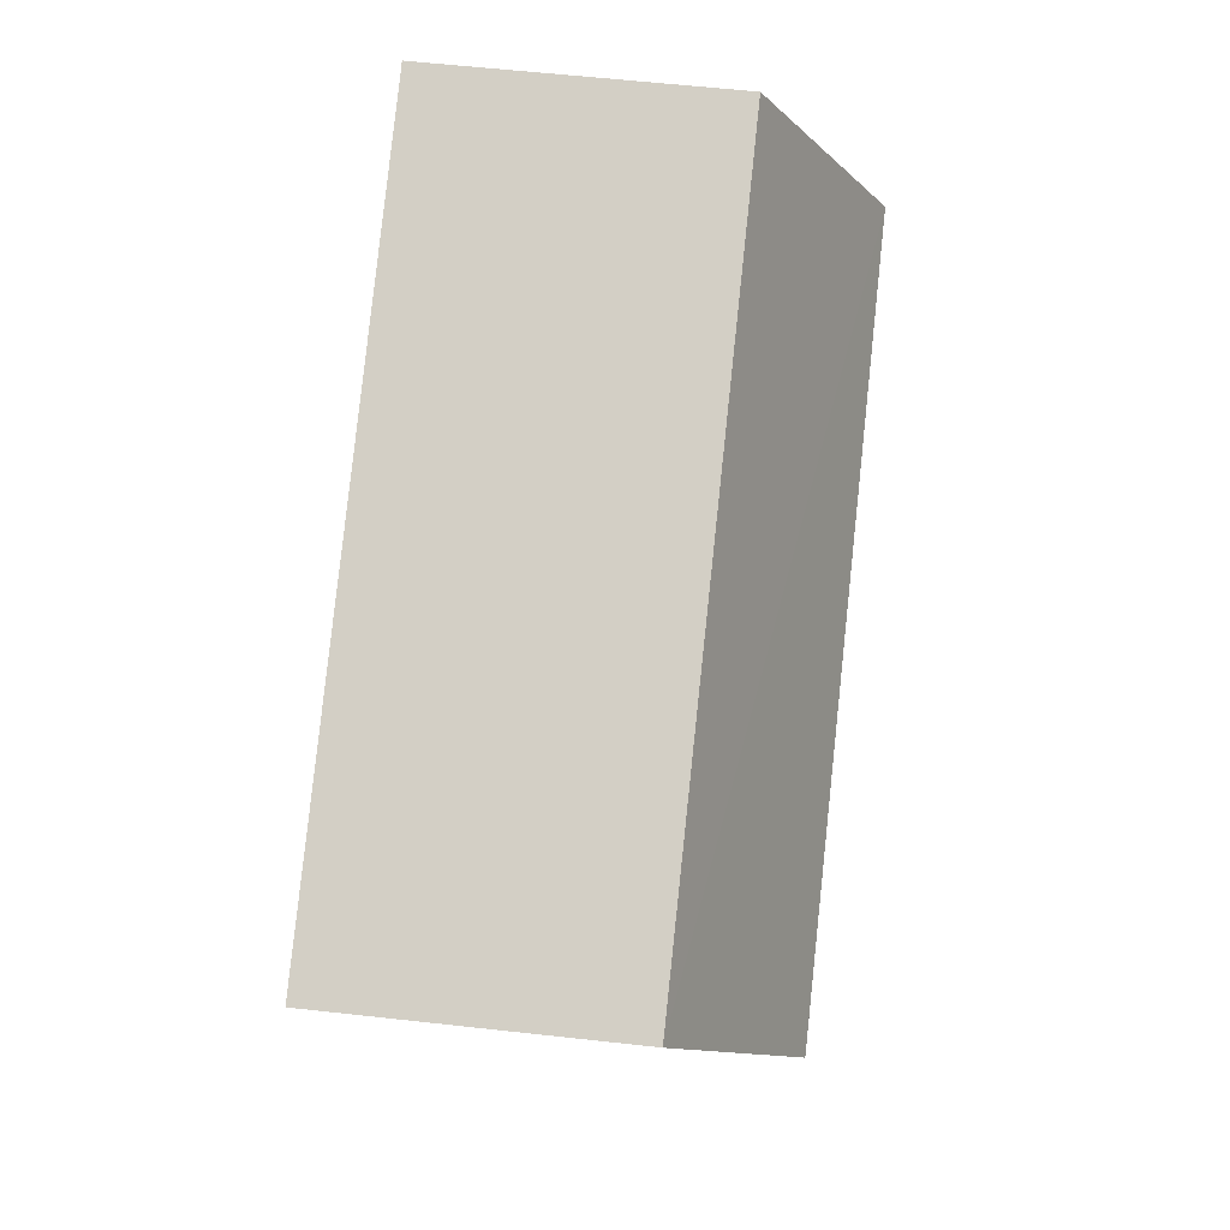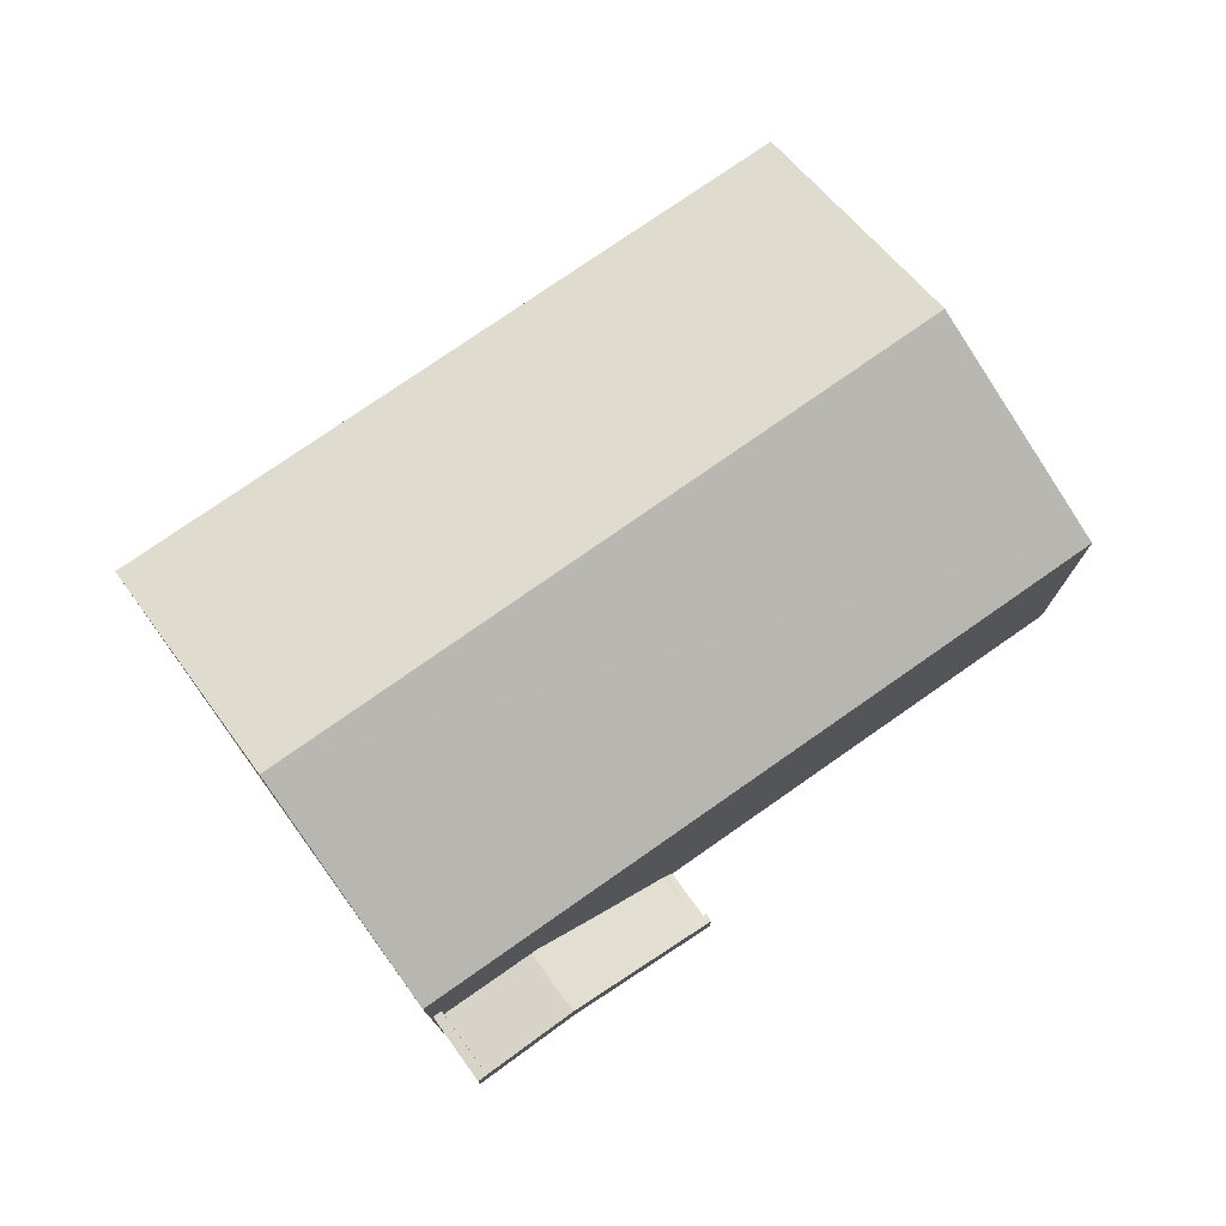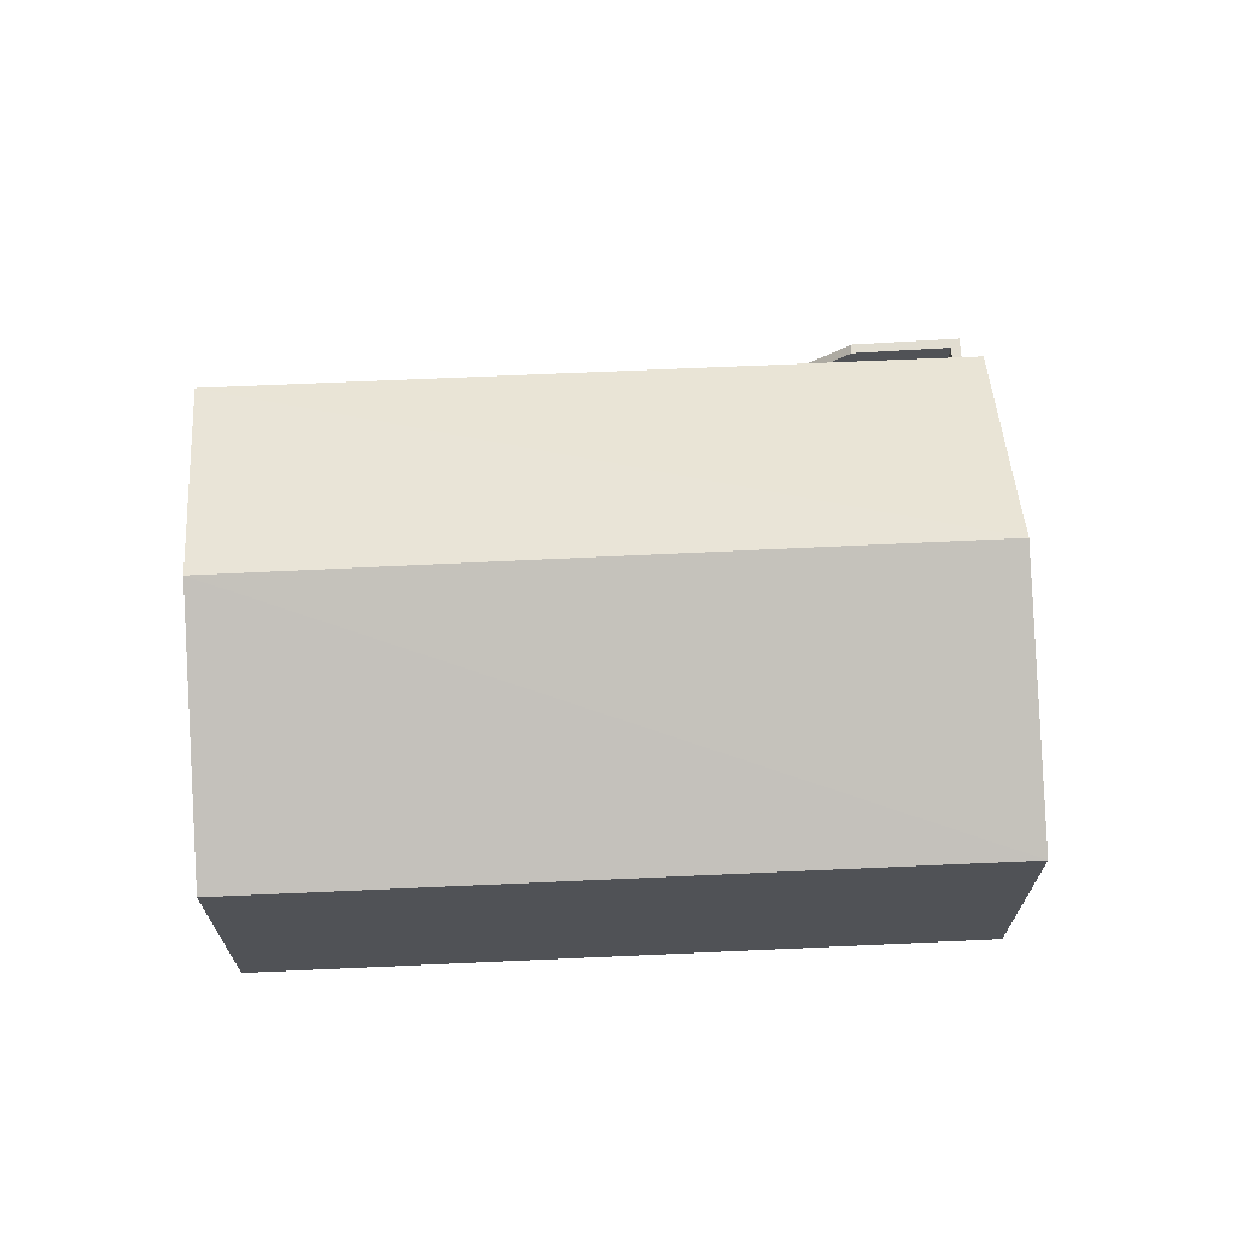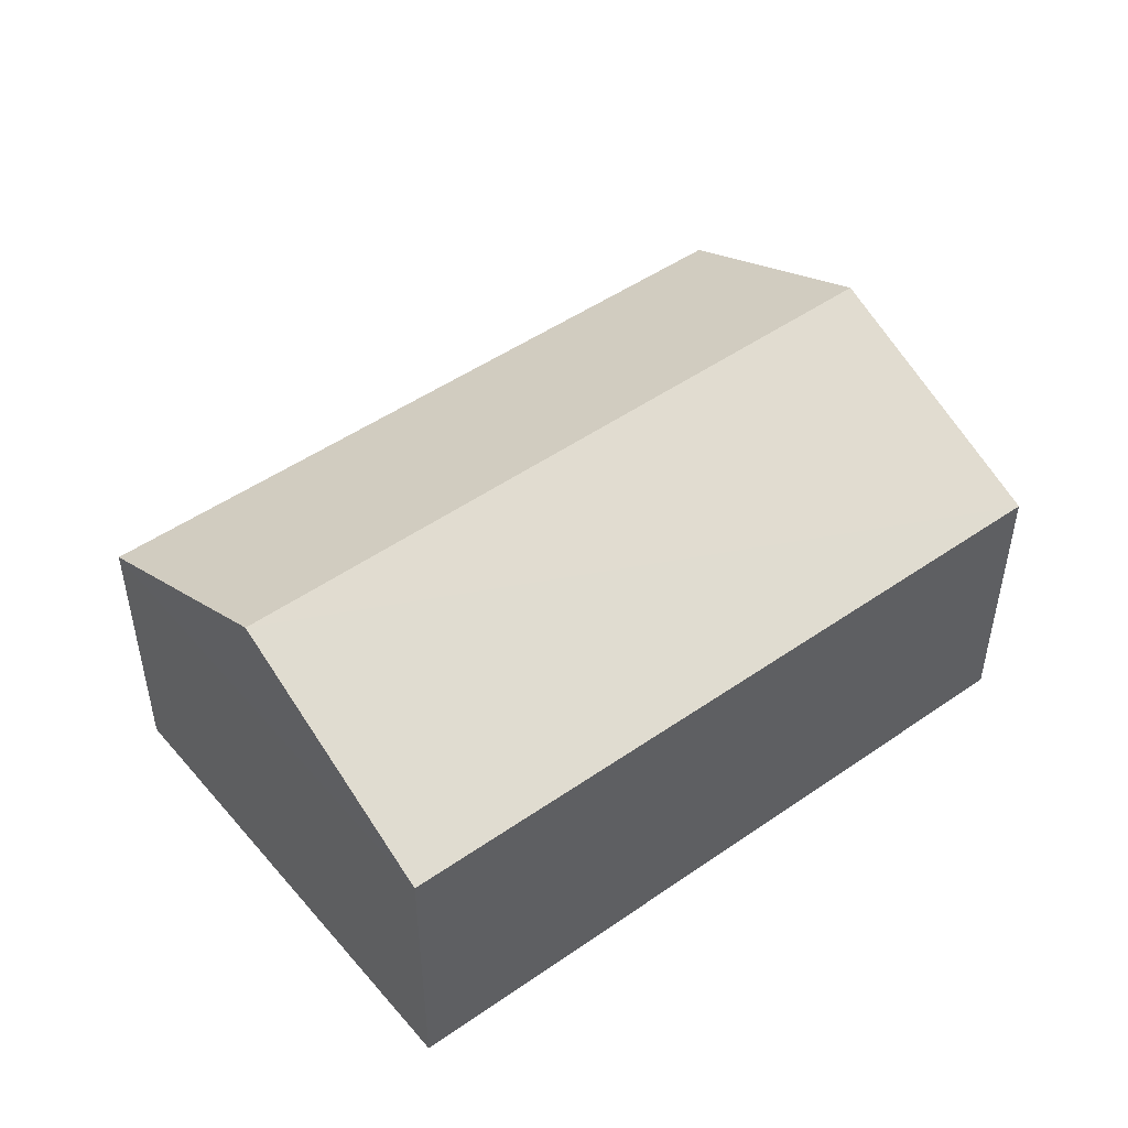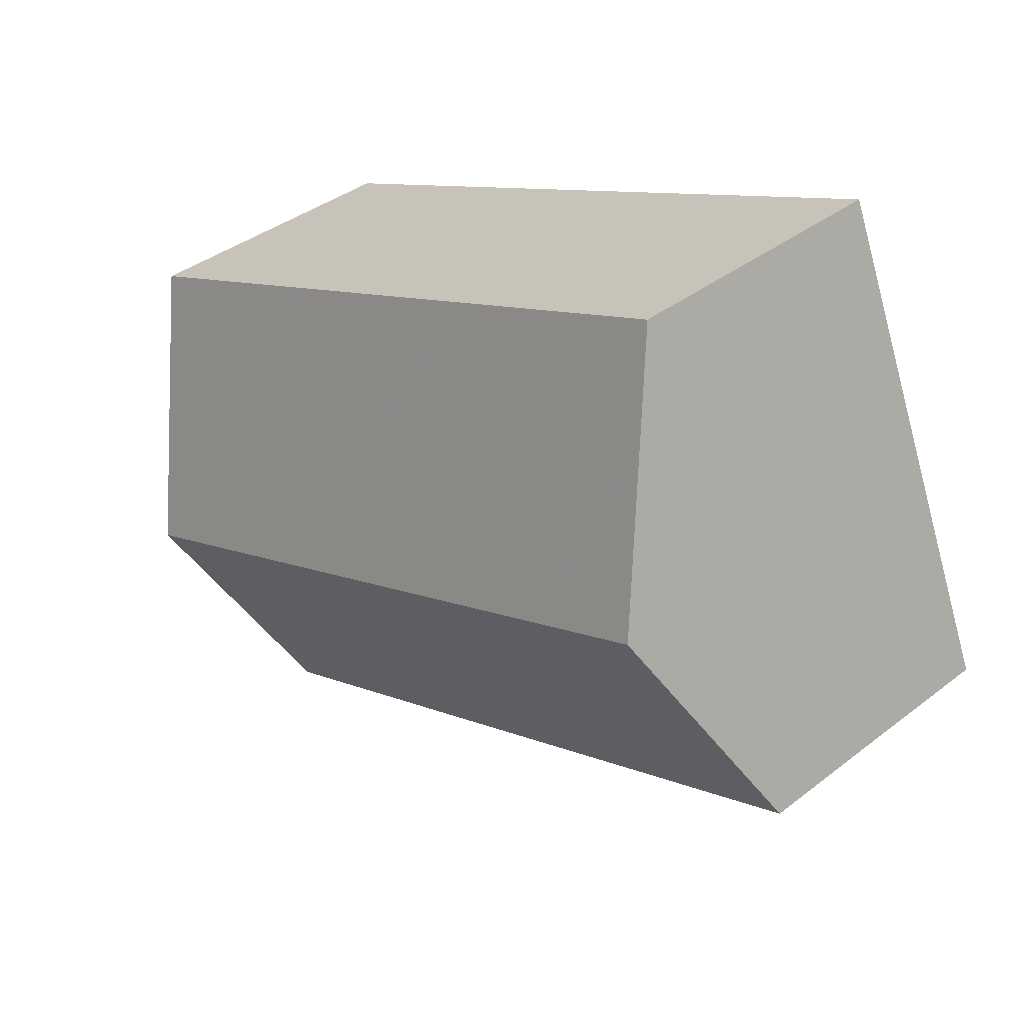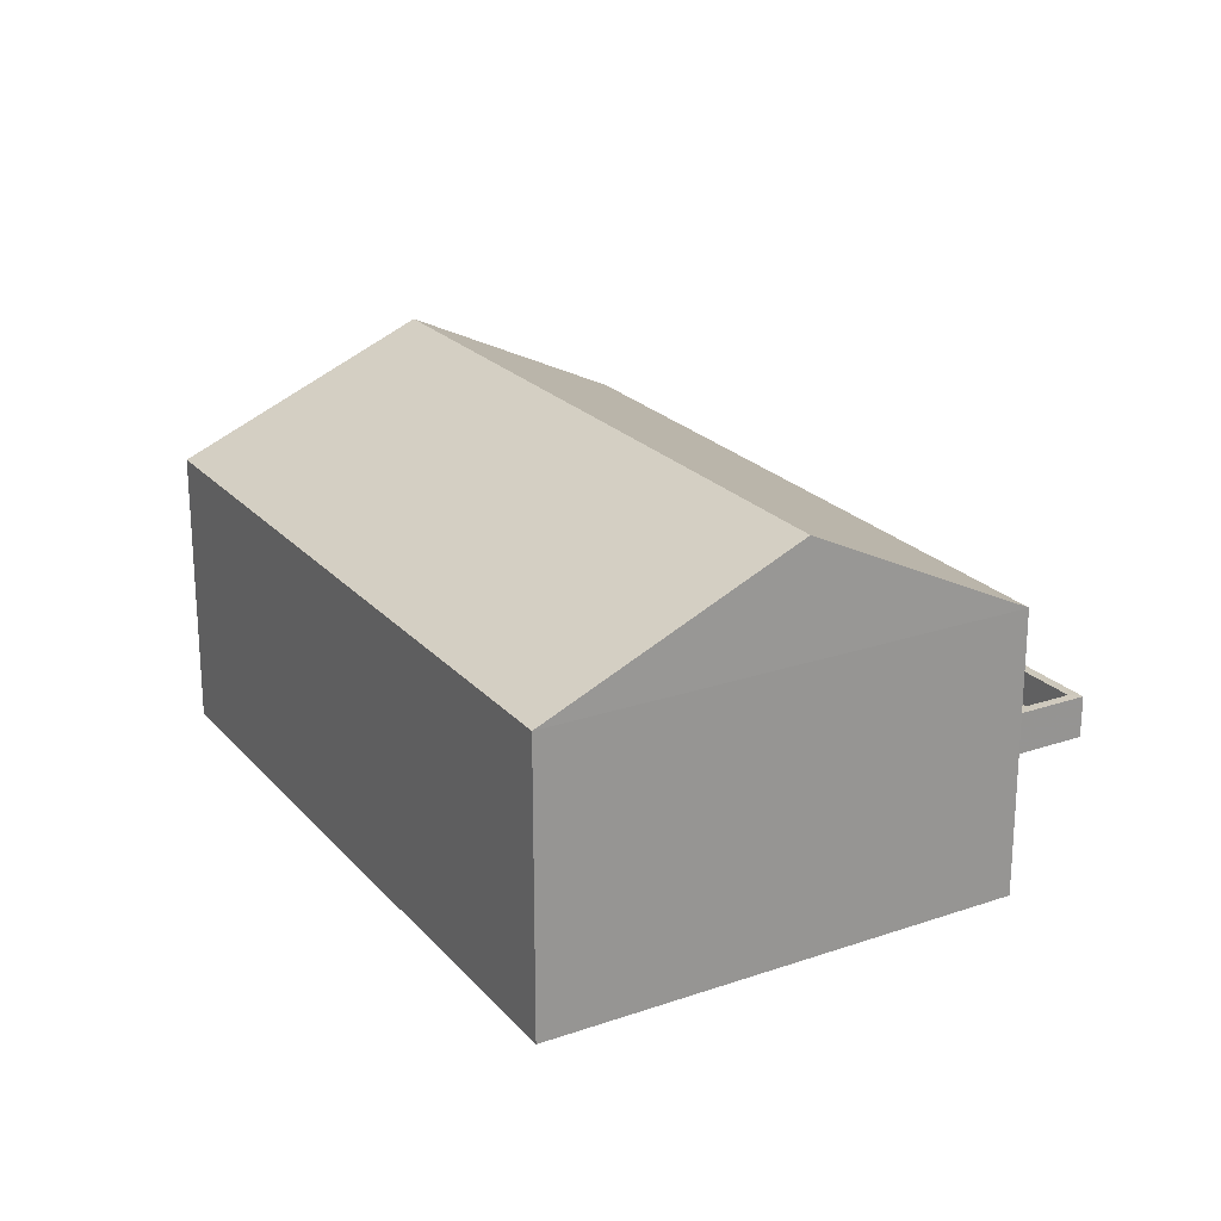
<metadata>
{"format":"obj","ext":"obj","renderer":"f3d","projection":"perspective","resolution":1024,"background":"white","views":[{"elev":59.3,"azim":-83.5,"up":"+Y"},{"elev":76.4,"azim":-13.5,"up":"+Z"},{"elev":68.8,"azim":-161.1,"up":"+Z"},{"elev":49.2,"azim":163.9,"up":"+Z"},{"elev":38.3,"azim":45.6,"up":"+Y"},{"elev":22.4,"azim":-98.2,"up":"+Z"}]}
</metadata>
<code>
v -8.835e+04 -1.007e+05 2.272
v -8.834e+04 -1.006e+05 2.269
v -8.833e+04 -1.007e+05 2.271
v -8.835e+04 -1.007e+05 2.269
v -8.835e+04 -1.007e+05 5.275
v -8.835e+04 -1.007e+05 5.275
v -8.835e+04 -1.007e+05 5.275
v -8.835e+04 -1.007e+05 5.275
v -8.835e+04 -1.007e+05 5.193
v -8.835e+04 -1.007e+05 5.107
v -8.834e+04 -1.007e+05 2.492
v -8.834e+04 -1.007e+05 2.325
v -8.834e+04 -1.007e+05 2.325
v -8.835e+04 -1.007e+05 5.107
v -8.834e+04 -1.007e+05 3.892
v -8.834e+04 -1.007e+05 2.492
v -8.834e+04 -1.007e+05 2.393
v -8.834e+04 -1.007e+05 2.324
v -8.834e+04 -1.007e+05 2.568
v -8.834e+04 -1.007e+05 2.642
v -8.834e+04 -1.007e+05 2.642
v -8.834e+04 -1.007e+05 2.475
v -8.834e+04 -1.007e+05 2.474
v -8.834e+04 -1.007e+05 4.056
v -8.835e+04 -1.007e+05 5.257
v -8.835e+04 -1.007e+05 5.257
v -8.835e+04 -1.007e+05 5.345
v -8.835e+04 -1.007e+05 5.425
v -8.835e+04 -1.007e+05 5.425
v -8.835e+04 -1.007e+05 5.425
v -8.835e+04 -1.007e+05 5.425
v -8.835e+04 -1.007e+05 6.125
v -8.835e+04 -1.007e+05 6.125
v -8.835e+04 -1.007e+05 6.125
v -8.835e+04 -1.007e+05 6.125
v -8.835e+04 -1.007e+05 6.125
v -8.835e+04 -1.007e+05 6.125
v -8.835e+04 -1.007e+05 5.957
v -8.834e+04 -1.007e+05 3.342
v -8.835e+04 -1.007e+05 5.957
v -8.834e+04 -1.007e+05 3.175
v -8.834e+04 -1.007e+05 3.175
v -8.833e+04 -1.007e+05 8.299
v -8.835e+04 -1.007e+05 10.67
v -8.835e+04 -1.007e+05 8.3
v -8.834e+04 -1.007e+05 10.67
v -8.835e+04 -1.007e+05 8.297
v -8.834e+04 -1.006e+05 8.297
v -8.833e+04 -1.007e+05 6.124
v -8.833e+04 -1.007e+05 5.424
f 1 2 3
f 1 4 2
f 5 6 7
f 5 8 6
f 9 10 7
f 6 9 7
f 11 12 13
f 14 10 9
f 14 15 10
f 16 12 11
f 16 17 12
f 17 18 12
f 15 11 10
f 15 16 11
f 19 20 21
f 19 21 22
f 23 19 22
f 24 25 21
f 20 24 21
f 26 25 24
f 25 27 28
f 25 26 27
f 29 30 31
f 28 29 31
f 27 29 28
f 32 33 34
f 34 33 35
f 35 33 36
f 33 37 36
f 38 39 40
f 41 42 39
f 38 41 39
f 32 34 38
f 40 32 38
f 43 44 45
f 46 44 43
f 44 46 47
f 47 46 48
f 31 32 28
f 31 33 32
f 40 39 25
f 25 39 21
f 21 42 22
f 21 39 42
f 37 33 31
f 30 37 31
f 28 40 25
f 28 32 40
f 34 35 5
f 7 34 5
f 41 11 13
f 41 10 11
f 10 38 7
f 7 38 34
f 41 38 10
f 36 5 35
f 36 8 5
f 22 12 18
f 18 23 22
f 13 12 22
f 41 13 22
f 42 41 22
f 37 43 45
f 37 49 43
f 3 50 23
f 45 1 8
f 50 29 27
f 3 18 1
f 37 45 36
f 36 45 8
f 9 6 8
f 50 27 26
f 1 14 9
f 26 24 50
f 1 15 14
f 20 50 24
f 16 15 1
f 19 50 20
f 17 16 1
f 23 50 19
f 18 17 1
f 3 23 18
f 1 9 8
f 46 43 48
f 44 47 45
f 1 47 4
f 1 45 47
f 48 2 4
f 47 48 4
f 50 2 48
f 48 43 49
f 50 3 2
f 50 48 49
f 50 49 29
f 29 37 30
f 29 49 37

</code>
